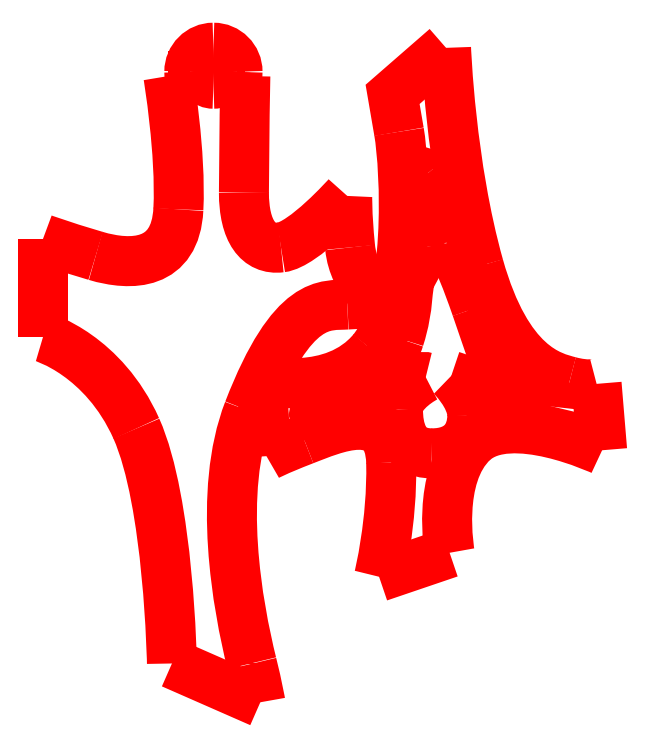
<metadata>
{"format":"dxf","ext":"dxf","renderer":"ezdxf+matplotlib","layout":"modelspace","background":"white","min_lineweight":24,"dpi":150}
</metadata>
<code>
0
SECTION
2
ENTITIES
0
SPLINE
8
H0111_Printing
70
8
71
3
72
8
73
4
74
0
40
0
40
0
40
0
40
0
40
1
40
1
40
1
40
1
10
200.6
20
1686
30
0
10
208.4
20
1686
30
0
10
214.7
20
1680
30
0
10
214.7
20
1672
30
0
0
SPLINE
8
H0111_Printing
70
8
71
3
72
8
73
4
74
0
40
0
40
0
40
0
40
0
40
1
40
1
40
1
40
1
10
214.7
20
1672
30
0
10
214.7
20
1665
30
0
10
208.4
20
1658
30
0
10
200.6
20
1658
30
0
0
SPLINE
8
H0111_Printing
70
8
71
3
72
8
73
4
74
0
40
0
40
0
40
0
40
0
40
1
40
1
40
1
40
1
10
200.6
20
1658
30
0
10
192.9
20
1658
30
0
10
186.6
20
1665
30
0
10
186.6
20
1672
30
0
0
SPLINE
8
H0111_Printing
70
8
71
3
72
8
73
4
74
0
40
0
40
0
40
0
40
0
40
1
40
1
40
1
40
1
10
186.6
20
1672
30
0
10
186.6
20
1680
30
0
10
192.9
20
1686
30
0
10
200.6
20
1686
30
0
0
SPLINE
8
H0111_Printing
70
8
71
3
72
8
73
4
74
0
40
0
40
0
40
0
40
0
40
1
40
1
40
1
40
1
10
361.4
20
1466
30
0
10
357.3
20
1508
30
0
10
358.1
20
1526
30
0
10
358.1
20
1526
30
0
0
SPLINE
8
H0111_Printing
70
8
71
3
72
8
73
4
74
0
40
0
40
0
40
0
40
0
40
1
40
1
40
1
40
1
10
358.1
20
1526
30
0
10
358.1
20
1526
30
0
10
307
20
1469
30
0
10
280.1
20
1466
30
0
0
SPLINE
8
H0111_Printing
70
8
71
3
72
8
73
4
74
0
40
0
40
0
40
0
40
0
40
1
40
1
40
1
40
1
10
280.1
20
1466
30
0
10
253.3
20
1462
30
0
10
236.5
20
1485
30
0
10
236.5
20
1530
30
0
0
SPLINE
8
H0111_Printing
70
8
71
3
72
8
73
4
74
0
40
0
40
0
40
0
40
0
40
1
40
1
40
1
40
1
10
236.5
20
1530
30
0
10
236.5
20
1576
30
0
10
238.2
20
1667
30
0
10
238.2
20
1667
30
0
0
LWPOLYLINE
8
H0111_Printing
90
1
70
1
10
200.6
20
1686
30
0
0
SPLINE
8
H0111_Printing
70
8
71
3
72
8
73
4
74
0
40
0
40
0
40
0
40
0
40
1
40
1
40
1
40
1
10
228.6
20
1667
30
0
10
228.8
20
1669
30
0
10
229
20
1671
30
0
10
229
20
1672
30
0
0
SPLINE
8
H0111_Printing
70
8
71
3
72
8
73
4
74
0
40
0
40
0
40
0
40
0
40
1
40
1
40
1
40
1
10
229
20
1672
30
0
10
229
20
1688
30
0
10
216.3
20
1701
30
0
10
200.6
20
1701
30
0
0
SPLINE
8
H0111_Printing
70
8
71
3
72
8
73
4
74
0
40
0
40
0
40
0
40
0
40
1
40
1
40
1
40
1
10
200.6
20
1701
30
0
10
185
20
1701
30
0
10
172.3
20
1688
30
0
10
172.3
20
1672
30
0
0
SPLINE
8
H0111_Printing
70
8
71
3
72
8
73
4
74
0
40
0
40
0
40
0
40
0
40
1
40
1
40
1
40
1
10
172.3
20
1672
30
0
10
172.3
20
1671
30
0
10
172.5
20
1669
30
0
10
172.7
20
1667
30
0
0
LWPOLYLINE
8
H0111_Printing
90
2
70
0
10
238.2
20
1667
30
0
10
228.6
20
1667
30
0
0
SPLINE
8
H0111_Printing
70
8
71
3
72
8
73
4
74
0
40
0
40
0
40
0
40
0
40
1
40
1
40
1
40
1
10
147.7
20
1667
30
0
10
147.7
20
1667
30
0
10
162.8
20
1577
30
0
10
159.4
20
1511
30
0
0
SPLINE
8
H0111_Printing
70
8
71
3
72
8
73
4
74
0
40
0
40
0
40
0
40
0
40
1
40
1
40
1
40
1
10
159.4
20
1511
30
0
10
156.1
20
1444
30
0
10
104.1
20
1443
30
0
10
62.16
20
1456
30
0
0
SPLINE
8
H0111_Printing
70
8
71
3
72
8
73
4
74
0
40
0
40
0
40
0
40
0
40
1
40
1
40
1
40
1
10
62.16
20
1456
30
0
10
20.24
20
1468
30
0
10
0.1249
20
1476
30
0
10
0.1249
20
1476
30
0
0
LWPOLYLINE
8
H0111_Printing
90
2
70
0
10
172.7
20
1667
30
0
10
147.7
20
1667
30
0
0
SPLINE
8
H0111_Printing
70
8
71
3
72
8
73
4
74
0
40
0
40
0
40
0
40
0
40
1
40
1
40
1
40
1
10
0.1249
20
1360
30
0
10
0.1249
20
1360
30
0
10
71.38
20
1339
30
0
10
109.9
20
1253
30
0
0
SPLINE
8
H0111_Printing
70
8
71
3
72
8
73
4
74
0
40
0
40
0
40
0
40
0
40
1
40
1
40
1
40
1
10
109.9
20
1253
30
0
10
148.5
20
1166
30
0
10
151.9
20
976.3
30
0
10
151.9
20
976.3
30
0
0
LWPOLYLINE
8
H0111_Printing
90
2
70
0
10
0.1249
20
1476
30
0
10
0.1249
20
1360
30
0
0
SPLINE
8
H0111_Printing
70
8
71
3
72
8
73
4
74
0
40
0
40
0
40
0
40
0
40
1
40
1
40
1
40
1
10
255.8
20
930.7
30
0
10
255.8
20
930.7
30
0
10
252.5
20
949.3
30
0
10
245.9
20
976.1
30
0
0
LWPOLYLINE
8
H0111_Printing
90
4
70
0
10
151.9
20
976.3
30
0
10
160.8
20
972.4
30
0
10
243.8
20
936
30
0
10
255.8
20
930.7
30
0
0
SPLINE
8
H0111_Printing
70
8
71
3
72
8
73
4
74
0
40
0
40
0
40
0
40
0
40
1
40
1
40
1
40
1
10
245.7
20
976.6
30
0
10
229
20
1045
30
0
10
204.8
20
1178
30
0
10
242
20
1274
30
0
0
SPLINE
8
H0111_Printing
70
8
71
3
72
8
73
4
74
0
40
0
40
0
40
0
40
0
40
1
40
1
40
1
40
1
10
242
20
1274
30
0
10
294
20
1408
30
0
10
333.8
20
1397
30
0
10
358.1
20
1399
30
0
0
SPLINE
8
H0111_Printing
70
8
71
3
72
8
73
4
74
0
40
0
40
0
40
0
40
0
40
1
40
1
40
1
40
1
10
358.1
20
1399
30
0
10
382.4
20
1400
30
0
10
400.8
20
1399
30
0
10
400.8
20
1399
30
0
0
SPLINE
8
H0111_Printing
70
8
71
3
72
8
73
4
74
0
40
0
40
0
40
0
40
0
40
1
40
1
40
1
40
1
10
400.8
20
1399
30
0
10
400.8
20
1399
30
0
10
365.6
20
1423
30
0
10
361.4
20
1466
30
0
0
LWPOLYLINE
8
H0111_Printing
90
3
70
0
10
245.9
20
976.1
30
0
10
245.9
20
976.6
30
0
10
245.7
20
976.6
30
0
0
SPLINE
8
H0111_Printing
70
8
71
3
72
8
73
4
74
0
40
0
40
0
40
0
40
0
40
1
40
1
40
1
40
1
10
328.9
20
1283
30
0
10
344.8
20
1293
30
0
10
327.8
20
1288
30
0
10
354.5
20
1303
30
0
0
SPLINE
8
H0111_Printing
70
8
71
3
72
8
73
4
74
0
40
0
40
0
40
0
40
0
40
1
40
1
40
1
40
1
10
354.5
20
1303
30
0
10
381.2
20
1318
30
0
10
406.7
20
1320
30
0
10
419.2
20
1359
30
0
0
SPLINE
8
H0111_Printing
70
8
71
3
72
8
73
4
74
0
40
0
40
0
40
0
40
0
40
1
40
1
40
1
40
1
10
419.2
20
1359
30
0
10
431.7
20
1397
30
0
10
427.1
20
1419
30
0
10
433.4
20
1432
30
0
0
SPLINE
8
H0111_Printing
70
8
71
3
72
8
73
4
74
0
40
0
40
0
40
0
40
0
40
1
40
1
40
1
40
1
10
433.4
20
1432
30
0
10
439.6
20
1444
30
0
10
441.9
20
1443
30
0
10
443
20
1468
30
0
0
SPLINE
8
H0111_Printing
70
8
71
3
72
8
73
4
74
0
40
0
40
0
40
0
40
0
40
1
40
1
40
1
40
1
10
443
20
1468
30
0
10
444.2
20
1492
30
0
10
445.3
20
1527
30
0
10
443
20
1543
30
0
0
SPLINE
8
H0111_Printing
70
8
71
3
72
8
73
4
74
0
40
0
40
0
40
0
40
0
40
1
40
1
40
1
40
1
10
443
20
1543
30
0
10
441.8
20
1552
30
0
10
444.1
20
1559
30
0
10
450.4
20
1551
30
0
0
SPLINE
8
H0111_Printing
70
8
71
3
72
8
73
4
74
0
40
0
40
0
40
0
40
0
40
1
40
1
40
1
40
1
10
450.4
20
1551
30
0
10
457
20
1543
30
0
10
460.9
20
1553
30
0
10
468.6
20
1544
30
0
0
SPLINE
8
H0111_Printing
70
8
71
3
72
8
73
4
74
0
40
0
40
0
40
0
40
0
40
1
40
1
40
1
40
1
10
468.6
20
1544
30
0
10
476.2
20
1535
30
0
10
477.7
20
1481
30
0
10
479.1
20
1472
30
0
0
SPLINE
8
H0111_Printing
70
8
71
3
72
8
73
4
74
0
40
0
40
0
40
0
40
0
40
1
40
1
40
1
40
1
10
479.1
20
1472
30
0
10
480.5
20
1463
30
0
10
485.6
20
1465
30
0
10
510
20
1395
30
0
0
SPLINE
8
H0111_Printing
70
8
71
3
72
8
73
4
74
0
40
0
40
0
40
0
40
0
40
1
40
1
40
1
40
1
10
510
20
1395
30
0
10
534.4
20
1325
30
0
10
531
20
1323
30
0
10
560.6
20
1306
30
0
0
SPLINE
8
H0111_Printing
70
8
71
3
72
8
73
4
74
0
40
0
40
0
40
0
40
0
40
1
40
1
40
1
40
1
10
560.6
20
1306
30
0
10
590.1
20
1289
30
0
10
602.6
20
1289
30
0
10
600.9
20
1278
30
0
0
SPLINE
8
H0111_Printing
70
8
71
3
72
8
73
4
74
0
40
0
40
0
40
0
40
0
40
1
40
1
40
1
40
1
10
600.9
20
1278
30
0
10
599.2
20
1268
30
0
10
581.8
20
1271
30
0
10
577.6
20
1277
30
0
0
SPLINE
8
H0111_Printing
70
8
71
3
72
8
73
4
74
0
40
0
40
0
40
0
40
0
40
1
40
1
40
1
40
1
10
577.6
20
1277
30
0
10
573.3
20
1284
30
0
10
480.5
20
1315
30
0
10
480.5
20
1315
30
0
0
SPLINE
8
H0111_Printing
70
8
71
3
72
8
73
4
74
0
40
0
40
0
40
0
40
0
40
1
40
1
40
1
40
1
10
480.5
20
1315
30
0
10
480.5
20
1315
30
0
10
505.2
20
1291
30
0
10
505.2
20
1268
30
0
0
SPLINE
8
H0111_Printing
70
8
71
3
72
8
73
4
74
0
40
0
40
0
40
0
40
0
40
1
40
1
40
1
40
1
10
505.2
20
1268
30
0
10
505.2
20
1245
30
0
10
492.2
20
1223
30
0
10
457.5
20
1223
30
0
0
SPLINE
8
H0111_Printing
70
8
71
3
72
8
73
4
74
0
40
0
40
0
40
0
40
0
40
1
40
1
40
1
40
1
10
457.5
20
1223
30
0
10
422.9
20
1223
30
0
10
417.8
20
1254
30
0
10
417.8
20
1275
30
0
0
SPLINE
8
H0111_Printing
70
8
71
3
72
8
73
4
74
0
40
0
40
0
40
0
40
0
40
1
40
1
40
1
40
1
10
417.8
20
1275
30
0
10
417.8
20
1296
30
0
10
450.4
20
1313
30
0
10
450.4
20
1313
30
0
0
SPLINE
8
H0111_Printing
70
8
71
3
72
8
73
4
74
0
40
0
40
0
40
0
40
0
40
1
40
1
40
1
40
1
10
450.4
20
1313
30
0
10
450.4
20
1313
30
0
10
436.8
20
1316
30
0
10
391.9
20
1297
30
0
0
SPLINE
8
H0111_Printing
70
8
71
3
72
8
73
4
74
0
40
0
40
0
40
0
40
0
40
1
40
1
40
1
40
1
10
391.9
20
1297
30
0
10
347.1
20
1277
30
0
10
344.8
20
1269
30
0
10
331.8
20
1264
30
0
0
SPLINE
8
H0111_Printing
70
8
71
3
72
8
73
4
74
0
40
0
40
0
40
0
40
0
40
1
40
1
40
1
40
1
10
331.8
20
1264
30
0
10
318.7
20
1260
30
0
10
313
20
1273
30
0
10
328.9
20
1283
30
0
0
LWPOLYLINE
8
H0111_Printing
90
1
70
1
10
361.4
20
1466
30
0
0
SPLINE
8
H0111_Printing
70
8
71
3
72
8
73
4
74
0
40
0
40
0
40
0
40
0
40
1
40
1
40
1
40
1
10
263
20
1220
30
0
10
263
20
1220
30
0
10
273.1
20
1226
30
0
10
307.5
20
1239
30
0
0
SPLINE
8
H0111_Printing
70
8
71
3
72
8
73
4
74
0
40
0
40
0
40
0
40
0
40
1
40
1
40
1
40
1
10
307.5
20
1239
30
0
10
341.8
20
1253
30
0
10
408.1
20
1282
30
0
10
409.7
20
1213
30
0
0
SPLINE
8
H0111_Printing
70
8
71
3
72
8
73
4
74
0
40
0
40
0
40
0
40
0
40
1
40
1
40
1
40
1
10
409.7
20
1213
30
0
10
411.4
20
1143
30
0
10
395.5
20
1078
30
0
10
395.5
20
1078
30
0
0
LWPOLYLINE
8
H0111_Printing
90
1
70
1
10
328.9
20
1283
30
0
0
SPLINE
8
H0111_Printing
70
8
71
3
72
8
73
4
74
0
40
0
40
0
40
0
40
0
40
1
40
1
40
1
40
1
10
478.5
20
1107
30
0
10
478.5
20
1107
30
0
10
462.3
20
1197
30
0
10
506.1
20
1237
30
0
0
SPLINE
8
H0111_Printing
70
8
71
3
72
8
73
4
74
0
40
0
40
0
40
0
40
0
40
1
40
1
40
1
40
1
10
506.1
20
1237
30
0
10
549.8
20
1278
30
0
10
657.9
20
1227
30
0
10
657.9
20
1227
30
0
0
LWPOLYLINE
8
H0111_Printing
90
2
70
0
10
395.5
20
1078
30
0
10
478.5
20
1107
30
0
0
SPLINE
8
H0111_Printing
70
8
71
3
72
8
73
4
74
0
40
0
40
0
40
0
40
0
40
1
40
1
40
1
40
1
10
651.4
20
1305
30
0
10
651.4
20
1305
30
0
10
640.6
20
1302
30
0
10
619.6
20
1308
30
0
0
SPLINE
8
H0111_Printing
70
8
71
3
72
8
73
4
74
0
40
0
40
0
40
0
40
0
40
1
40
1
40
1
40
1
10
619.6
20
1308
30
0
10
598.6
20
1314
30
0
10
546.4
20
1325
30
0
10
512.9
20
1444
30
0
0
SPLINE
8
H0111_Printing
70
8
71
3
72
8
73
4
74
0
40
0
40
0
40
0
40
0
40
1
40
1
40
1
40
1
10
512.9
20
1444
30
0
10
479.3
20
1563
30
0
10
474.3
20
1701
30
0
10
474.3
20
1701
30
0
0
LWPOLYLINE
8
H0111_Printing
90
2
70
0
10
657.9
20
1227
30
0
10
651.4
20
1305
30
0
0
SPLINE
8
H0111_Printing
70
8
71
3
72
8
73
4
74
0
40
0
40
0
40
0
40
0
40
1
40
1
40
1
40
1
10
419
20
1602
30
0
10
426.5
20
1558
30
0
10
434.1
20
1400
30
0
10
388
20
1345
30
0
0
SPLINE
8
H0111_Printing
70
8
71
3
72
8
73
4
74
0
40
0
40
0
40
0
40
0
40
1
40
1
40
1
40
1
10
388
20
1345
30
0
10
341.8
20
1289
30
0
10
257.2
20
1310
30
0
10
257.2
20
1310
30
0
0
LWPOLYLINE
8
H0111_Printing
90
3
70
0
10
474.3
20
1701
30
0
10
411.4
20
1646
30
0
10
419
20
1602
30
0
0
LWPOLYLINE
8
H0111_Printing
90
2
70
0
10
257.2
20
1310
30
0
10
263
20
1220
30
0
0
ENDSEC
0
EOF

</code>
